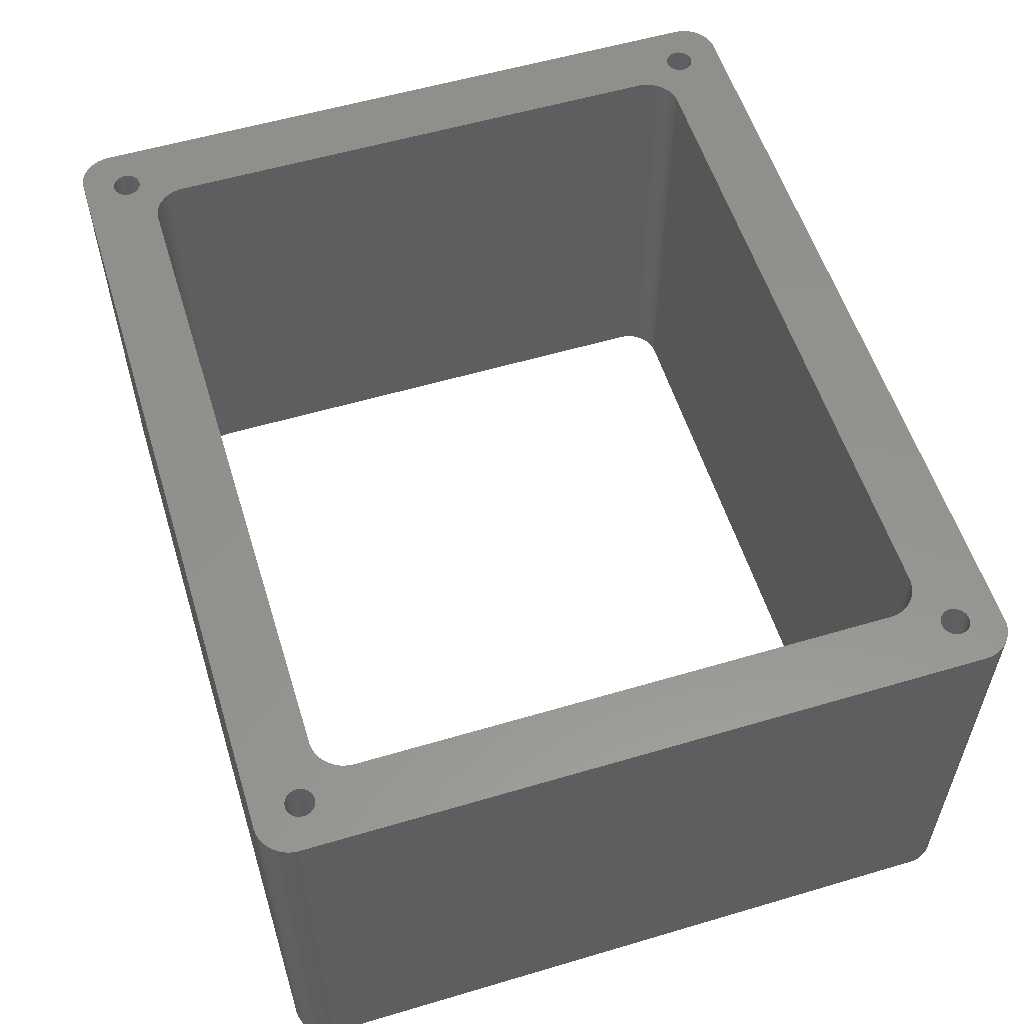
<metadata>
{"format":"stl","ext":"stl","renderer":"f3d","projection":"perspective","resolution":1024,"background":"white","views":[{"elev":56.4,"azim":-107.2,"up":"+Z"}]}
</metadata>
<code>
# stl→obj: 440 verts, 896 faces
v 190 7.5 100
v 190 152.5 0
v 190 152.5 100
v 190 7.5 0
v 0.09549 6.307 0
v 0.01063 7.101 100
v 0.01063 7.101 0
v 0.09549 6.307 100
v 190 6.703 100
v 190 6.703 0
v 0.01063 152.9 100
v 0.01063 152.9 0
v 10 146.9 100
v 15.52 140.2 100
v 10.79 147.1 100
v 15.01 22.1 100
v 12.95 10.79 100
v 13.05 10 100
v 15.26 139.5 100
v 12.64 11.53 100
v 15.1 138.7 100
v 12.16 12.16 100
v 9.211 147.1 100
v 11.53 12.64 100
v 15.01 137.9 100
v 10.79 12.95 100
v 8.475 147.4 100
v 10 13.05 100
v 7.843 147.8 100
v 9.211 12.95 100
v 8.475 12.64 100
v 7.359 148.5 100
v 7.843 12.16 100
v 7.054 149.2 100
v 6.95 150 100
v 7.359 11.53 100
v 182.2 147.8 100
v 182.6 148.5 100
v 182.9 10.79 100
v 183.1 10 100
v 175 137.5 100
v 182.6 11.53 100
v 182.2 12.16 100
v 181.5 147.4 100
v 175 22.5 100
v 180.8 147.1 100
v 174.8 139.1 100
v 180 146.9 100
v 181.5 12.64 100
v 174.3 140.6 100
v 179.2 147.1 100
v 180.8 12.95 100
v 174 141.3 100
v 178.5 147.4 100
v 175 21.7 100
v 173 142.6 100
v 177.8 147.8 100
v 174.8 20.91 100
v 172.4 143.1 100
v 177.4 148.5 100
v 180 13.05 100
v 171.1 144.1 100
v 177.1 149.2 100
v 174.6 20.14 100
v 170.4 144.4 100
v 176.9 150 100
v 174.3 19.4 100
v 182.6 151.5 100
v 190 153.3 100
v 182.9 149.2 100
v 183.1 150 100
v 189.8 154.1 100
v 189.6 154.9 100
v 182.9 9.211 100
v 189.3 155.6 100
v 182.6 8.475 100
v 189 156.3 100
v 182.2 152.2 100
v 188.5 157 100
v 189.8 5.915 100
v 188 157.6 100
v 189.6 5.144 100
v 187.4 158.1 100
v 189.3 4.401 100
v 186.8 158.6 100
v 189 3.693 100
v 186.1 159.1 100
v 182.2 7.843 100
v 181.5 152.6 100
v 185.4 159.4 100
v 188.5 3.027 100
v 184.7 159.7 100
v 188 2.413 100
v 183.9 159.9 100
v 187.4 1.856 100
v 183.1 160 100
v 186.8 1.363 100
v 186.1 0.9393 100
v 182.9 150.8 100
v 182.3 160 100
v 180.8 152.9 100
v 180 153.1 100
v 179.2 152.9 100
v 178.5 152.6 100
v 177.8 152.2 100
v 167.3 145 100
v 179.2 12.95 100
v 168.9 144.9 100
v 177.1 150.8 100
v 175 138.3 100
v 174.6 139.9 100
v 173.5 142 100
v 168.1 145 100
v 177.4 151.5 100
v 171.8 143.6 100
v 169.7 144.7 100
v 22.3 145 100
v 7.3 160 100
v 16.25 141.6 100
v 15.84 141 100
v 11.53 147.4 100
v 16.73 142.3 100
v 12.16 147.8 100
v 17.27 142.9 100
v 17.87 143.4 100
v 12.64 148.5 100
v 18.52 143.9 100
v 12.95 149.2 100
v 19.22 144.2 100
v 19.96 144.6 100
v 13.05 150 100
v 20.72 144.8 100
v 12.95 150.8 100
v 21.5 144.9 100
v 12.16 152.2 100
v 12.64 151.5 100
v 11.53 152.6 100
v 10.79 152.9 100
v 10 153.1 100
v 9.211 152.9 100
v 8.475 152.6 100
v 6.505 159.9 100
v 5.72 159.8 100
v 4.956 159.6 100
v 4.22 159.2 100
v 3.522 158.9 100
v 7.843 152.2 100
v 181.5 7.359 100
v 185.4 0.5902 100
v 184.7 0.3193 100
v 183.9 0.1299 100
v 183.1 0.02391 100
v 182.3 0.002659 100
v 180.8 7.054 100
v 180 6.95 100
v 179.2 7.054 100
v 178.5 7.359 100
v 177.8 7.843 100
v 167.3 15 100
v 177.4 8.475 100
v 174 18.69 100
v 178.5 12.64 100
v 173.5 18.03 100
v 173 17.41 100
v 177.8 12.16 100
v 172.4 16.86 100
v 177.4 11.53 100
v 171.8 16.36 100
v 171.1 15.94 100
v 177.1 10.79 100
v 170.4 15.59 100
v 176.9 10 100
v 169.7 15.32 100
v 168.9 15.13 100
v 177.1 9.211 100
v 168.1 15.02 100
v 22.3 15 100
v 12.95 9.211 100
v 21.5 15.07 100
v 15.1 21.31 100
v 15.26 20.53 100
v 15.52 19.77 100
v 15.84 19.04 100
v 16.25 18.35 100
v 16.73 17.71 100
v 17.27 17.13 100
v 17.87 16.6 100
v 18.52 16.14 100
v 19.22 15.76 100
v 19.96 15.44 100
v 20.72 15.21 100
v 12.64 8.475 100
v 12.16 7.843 100
v 7.3 0.002659 100
v 11.53 7.359 100
v 10.79 7.054 100
v 10 6.95 100
v 9.211 7.054 100
v 8.475 7.359 100
v 3.522 1.142 100
v 7.843 7.843 100
v 1.25 3.354 100
v 7.359 8.475 100
v 7.054 9.211 100
v 6.95 10 100
v 6.505 0.06635 100
v 7.054 10.79 100
v 2.869 158.4 100
v 2.268 157.9 100
v 1.726 157.3 100
v 5.72 0.2143 100
v 1.25 156.6 100
v 4.956 0.4447 100
v 7.359 151.5 100
v 4.22 0.7552 100
v 0.8449 156 100
v 0.515 155.2 100
v 2.869 1.601 100
v 0.2642 154.5 100
v 2.268 2.127 100
v 0.09549 153.7 100
v 1.726 2.713 100
v 7.054 150.8 100
v 0.8449 4.042 100
v 0.515 4.769 100
v 0.2642 5.527 100
v 7.3 0.002659 0
v 182.3 0.002659 0
v 188.5 3.027 0
v 188 2.413 0
v 3.522 158.9 0
v 2.869 158.4 0
v 190 153.3 0
v 183.1 0.02391 0
v 189.6 5.144 0
v 189.3 4.401 0
v 189.8 154.1 0
v 189.3 155.6 0
v 189.6 154.9 0
v 184.7 0.3193 0
v 185.4 0.5902 0
v 186.8 1.363 0
v 187.4 1.856 0
v 2.268 2.127 0
v 2.869 1.601 0
v 6.505 0.06635 0
v 189.8 5.915 0
v 0.09549 153.7 0
v 0.8449 156 0
v 1.25 156.6 0
v 182.3 160 0
v 7.3 160 0
v 188 157.6 0
v 187.4 158.1 0
v 189 3.693 0
v 183.9 0.1299 0
v 0.8449 4.042 0
v 0.515 4.769 0
v 1.726 2.713 0
v 10 13.05 0
v 15.52 19.77 0
v 10.79 12.95 0
v 15.01 137.9 0
v 12.95 149.2 0
v 13.05 150 0
v 15.26 20.53 0
v 12.64 148.5 0
v 15.1 21.31 0
v 12.16 147.8 0
v 9.211 12.95 0
v 11.53 147.4 0
v 15.01 22.1 0
v 10.79 147.1 0
v 8.475 12.64 0
v 10 146.9 0
v 7.843 12.16 0
v 9.211 147.1 0
v 8.475 147.4 0
v 7.359 11.53 0
v 7.843 147.8 0
v 7.054 10.79 0
v 6.95 10 0
v 7.359 148.5 0
v 182.2 12.16 0
v 182.6 11.53 0
v 182.9 149.2 0
v 183.1 150 0
v 175 22.5 0
v 182.6 148.5 0
v 182.2 147.8 0
v 181.5 12.64 0
v 175 137.5 0
v 180.8 12.95 0
v 174.8 20.91 0
v 180 13.05 0
v 181.5 147.4 0
v 174.3 19.4 0
v 179.2 12.95 0
v 180.8 147.1 0
v 174 18.69 0
v 178.5 12.64 0
v 175 138.3 0
v 173 17.41 0
v 177.8 12.16 0
v 174.8 139.1 0
v 172.4 16.86 0
v 177.4 11.53 0
v 180 146.9 0
v 171.1 15.94 0
v 177.1 10.79 0
v 174.6 139.9 0
v 170.4 15.59 0
v 176.9 10 0
v 174.3 140.6 0
v 182.6 8.475 0
v 182.9 10.79 0
v 183.1 10 0
v 182.9 150.8 0
v 182.6 151.5 0
v 182.2 7.843 0
v 189 156.3 0
v 186.1 0.9393 0
v 182.2 152.2 0
v 181.5 7.359 0
v 188.5 157 0
v 186.8 158.6 0
v 186.1 159.1 0
v 182.9 9.211 0
v 180.8 7.054 0
v 180 6.95 0
v 179.2 7.054 0
v 178.5 7.359 0
v 177.8 7.843 0
v 167.3 15 0
v 179.2 147.1 0
v 168.9 15.13 0
v 177.1 9.211 0
v 175 21.7 0
v 174.6 20.14 0
v 173.5 18.03 0
v 168.1 15.02 0
v 177.4 8.475 0
v 171.8 16.36 0
v 169.7 15.32 0
v 22.3 15 0
v 16.25 18.35 0
v 15.84 19.04 0
v 11.53 12.64 0
v 16.73 17.71 0
v 12.16 12.16 0
v 17.27 17.13 0
v 17.87 16.6 0
v 12.64 11.53 0
v 18.52 16.14 0
v 12.95 10.79 0
v 19.22 15.76 0
v 19.96 15.44 0
v 13.05 10 0
v 20.72 15.21 0
v 12.95 9.211 0
v 21.5 15.07 0
v 12.16 7.843 0
v 12.64 8.475 0
v 11.53 7.359 0
v 10.79 7.054 0
v 10 6.95 0
v 9.211 7.054 0
v 8.475 7.359 0
v 5.72 0.2143 0
v 4.956 0.4447 0
v 4.22 0.7552 0
v 3.522 1.142 0
v 7.843 7.843 0
v 181.5 152.6 0
v 185.4 159.4 0
v 184.7 159.7 0
v 183.9 159.9 0
v 183.1 160 0
v 180.8 152.9 0
v 180 153.1 0
v 179.2 152.9 0
v 178.5 152.6 0
v 177.8 152.2 0
v 167.3 145 0
v 177.4 151.5 0
v 174 141.3 0
v 178.5 147.4 0
v 173.5 142 0
v 173 142.6 0
v 177.8 147.8 0
v 172.4 143.1 0
v 177.4 148.5 0
v 171.8 143.6 0
v 171.1 144.1 0
v 177.1 149.2 0
v 170.4 144.4 0
v 176.9 150 0
v 169.7 144.7 0
v 168.9 144.9 0
v 177.1 150.8 0
v 168.1 145 0
v 22.3 145 0
v 12.95 150.8 0
v 21.5 144.9 0
v 15.1 138.7 0
v 15.26 139.5 0
v 15.52 140.2 0
v 15.84 141 0
v 16.25 141.6 0
v 16.73 142.3 0
v 17.27 142.9 0
v 17.87 143.4 0
v 18.52 143.9 0
v 19.22 144.2 0
v 19.96 144.6 0
v 20.72 144.8 0
v 12.64 151.5 0
v 12.16 152.2 0
v 11.53 152.6 0
v 10.79 152.9 0
v 10 153.1 0
v 9.211 152.9 0
v 8.475 152.6 0
v 7.843 152.2 0
v 7.359 151.5 0
v 7.054 150.8 0
v 6.95 150 0
v 6.505 159.9 0
v 7.054 149.2 0
v 5.72 159.8 0
v 1.25 3.354 0
v 4.956 159.6 0
v 7.359 8.475 0
v 4.22 159.2 0
v 0.2642 5.527 0
v 2.268 157.9 0
v 1.726 157.3 0
v 7.054 9.211 0
v 0.515 155.2 0
v 0.2642 154.5 0
f 1 2 3
f 2 1 4
f 5 6 7
f 6 5 8
f 9 4 1
f 4 9 10
f 7 11 12
f 11 7 6
f 13 14 15
f 16 17 18
f 14 13 19
f 16 20 17
f 19 13 21
f 16 22 20
f 23 21 13
f 16 24 22
f 21 23 25
f 16 26 24
f 27 25 23
f 16 28 26
f 29 25 27
f 16 30 28
f 25 11 16
f 16 31 30
f 25 29 11
f 6 16 11
f 11 29 32
f 33 16 6
f 11 32 34
f 16 33 31
f 11 34 35
f 33 6 36
f 37 3 38
f 1 39 40
f 41 3 37
f 1 42 39
f 3 41 1
f 1 43 42
f 41 37 44
f 45 1 41
f 41 44 46
f 1 45 43
f 47 46 48
f 43 45 49
f 50 48 51
f 49 45 52
f 53 51 54
f 55 52 45
f 56 54 57
f 58 52 55
f 59 57 60
f 52 58 61
f 62 60 63
f 64 61 58
f 65 63 66
f 67 61 64
f 68 3 69
f 70 3 71
f 68 69 72
f 38 3 70
f 68 72 73
f 74 1 40
f 68 73 75
f 76 1 74
f 68 75 77
f 1 76 9
f 78 77 79
f 9 76 80
f 78 79 81
f 80 76 82
f 78 81 83
f 82 76 84
f 78 83 85
f 84 76 86
f 78 85 87
f 88 86 76
f 89 87 90
f 86 88 91
f 89 90 92
f 91 88 93
f 89 92 94
f 93 88 95
f 89 94 96
f 95 88 97
f 97 88 98
f 3 99 71
f 3 68 99
f 89 96 100
f 77 78 68
f 87 89 78
f 100 101 89
f 100 102 101
f 100 103 102
f 100 104 103
f 100 105 104
f 106 105 100
f 61 67 107
f 108 66 109
f 46 110 41
f 46 47 110
f 48 111 47
f 48 50 111
f 51 53 50
f 54 112 53
f 54 56 112
f 113 109 114
f 57 59 56
f 105 106 114
f 60 115 59
f 60 62 115
f 63 65 62
f 66 116 65
f 66 108 116
f 109 113 108
f 114 106 113
f 100 117 106
f 118 117 100
f 119 15 120
f 15 119 121
f 122 121 119
f 121 122 123
f 124 123 122
f 125 123 124
f 123 125 126
f 127 126 125
f 126 127 128
f 129 128 127
f 130 128 129
f 128 130 131
f 132 131 130
f 133 132 134
f 135 117 118
f 132 133 131
f 117 133 134
f 136 117 135
f 133 117 136
f 135 118 137
f 137 118 138
f 138 118 139
f 118 140 139
f 118 141 140
f 142 141 118
f 143 141 142
f 144 141 143
f 145 141 144
f 141 146 147
f 146 141 145
f 148 98 88
f 98 148 149
f 149 148 150
f 150 148 151
f 151 148 152
f 152 148 153
f 154 153 148
f 155 153 154
f 156 153 155
f 157 153 156
f 158 153 157
f 159 158 160
f 161 107 67
f 107 161 162
f 163 162 161
f 164 162 163
f 162 164 165
f 166 165 164
f 165 166 167
f 168 167 166
f 169 167 168
f 167 169 170
f 171 170 169
f 170 171 172
f 173 172 171
f 174 172 173
f 172 174 175
f 176 175 174
f 175 176 160
f 159 160 176
f 158 159 153
f 177 153 159
f 178 177 179
f 120 15 14
f 18 180 16
f 18 181 180
f 18 182 181
f 18 183 182
f 18 184 183
f 18 185 184
f 18 186 185
f 18 187 186
f 18 188 187
f 18 189 188
f 18 190 189
f 18 191 190
f 178 191 18
f 191 178 179
f 177 178 192
f 177 192 193
f 177 193 194
f 194 193 195
f 194 195 196
f 194 196 197
f 177 194 153
f 198 194 197
f 199 194 198
f 200 199 201
f 202 201 203
f 6 203 204
f 6 204 205
f 199 206 194
f 36 6 207
f 208 147 146
f 207 6 205
f 209 147 208
f 203 6 8
f 210 147 209
f 199 211 206
f 212 147 210
f 199 213 211
f 147 212 214
f 199 215 213
f 216 214 212
f 199 200 215
f 217 214 216
f 201 218 200
f 219 214 217
f 201 220 218
f 221 214 219
f 201 222 220
f 11 214 221
f 201 202 222
f 214 11 223
f 203 224 202
f 223 11 35
f 203 225 224
f 203 226 225
f 203 8 226
f 227 153 194
f 153 227 228
f 93 229 91
f 229 93 230
f 231 208 146
f 208 231 232
f 3 233 69
f 233 3 2
f 228 152 153
f 152 228 234
f 84 235 82
f 235 84 236
f 69 237 72
f 237 69 233
f 73 238 75
f 238 73 239
f 240 149 150
f 149 240 241
f 242 95 97
f 95 242 243
f 244 218 220
f 218 244 245
f 246 194 206
f 194 246 227
f 80 10 9
f 10 80 247
f 12 221 248
f 221 12 11
f 249 212 250
f 212 249 216
f 251 118 100
f 118 251 252
f 253 83 81
f 83 253 254
f 91 255 86
f 255 91 229
f 86 236 84
f 236 86 255
f 234 151 152
f 151 234 256
f 243 93 95
f 93 243 230
f 257 225 258
f 225 257 224
f 244 222 259
f 222 244 220
f 260 261 262
f 263 264 265
f 261 260 266
f 263 267 264
f 266 260 268
f 263 269 267
f 270 268 260
f 263 271 269
f 268 270 272
f 263 273 271
f 274 272 270
f 263 275 273
f 276 272 274
f 263 277 275
f 272 7 263
f 263 278 277
f 272 276 7
f 12 263 7
f 7 276 279
f 280 263 12
f 7 279 281
f 263 280 278
f 7 281 282
f 280 12 283
f 284 4 285
f 2 286 287
f 288 4 284
f 2 289 286
f 4 288 2
f 2 290 289
f 288 284 291
f 292 2 288
f 288 291 293
f 2 292 290
f 294 293 295
f 290 292 296
f 297 295 298
f 296 292 299
f 300 298 301
f 302 299 292
f 303 301 304
f 305 299 302
f 306 304 307
f 299 305 308
f 309 307 310
f 311 308 305
f 312 310 313
f 314 308 311
f 315 4 10
f 316 4 317
f 315 10 247
f 285 4 316
f 315 247 235
f 318 2 287
f 315 235 236
f 319 2 318
f 315 236 255
f 2 319 233
f 320 255 229
f 233 319 237
f 320 229 230
f 237 319 239
f 320 230 243
f 239 319 238
f 320 243 242
f 238 319 321
f 320 242 322
f 323 321 319
f 324 322 241
f 321 323 325
f 324 241 240
f 325 323 253
f 324 240 256
f 253 323 254
f 324 256 234
f 254 323 326
f 326 323 327
f 4 328 317
f 4 315 328
f 324 234 228
f 255 320 315
f 322 324 320
f 228 329 324
f 228 330 329
f 228 331 330
f 228 332 331
f 228 333 332
f 334 333 228
f 308 314 335
f 336 313 337
f 293 338 288
f 293 294 338
f 295 339 294
f 295 297 339
f 298 300 297
f 301 340 300
f 301 303 340
f 341 337 342
f 304 306 303
f 333 334 342
f 307 343 306
f 307 309 343
f 310 312 309
f 313 344 312
f 313 336 344
f 337 341 336
f 342 334 341
f 228 345 334
f 227 345 228
f 346 262 347
f 262 346 348
f 349 348 346
f 348 349 350
f 351 350 349
f 352 350 351
f 350 352 353
f 354 353 352
f 353 354 355
f 356 355 354
f 357 355 356
f 355 357 358
f 359 358 357
f 360 359 361
f 362 345 227
f 359 360 358
f 345 360 361
f 363 345 362
f 360 345 363
f 362 227 364
f 364 227 365
f 365 227 366
f 227 367 366
f 227 368 367
f 246 368 227
f 369 368 246
f 370 368 369
f 371 368 370
f 368 372 373
f 372 368 371
f 374 327 323
f 327 374 375
f 375 374 376
f 376 374 377
f 377 374 378
f 378 374 251
f 379 251 374
f 380 251 379
f 381 251 380
f 382 251 381
f 383 251 382
f 384 383 385
f 386 335 314
f 335 386 387
f 388 387 386
f 389 387 388
f 387 389 390
f 391 390 389
f 390 391 392
f 393 392 391
f 394 392 393
f 392 394 395
f 396 395 394
f 395 396 397
f 398 397 396
f 399 397 398
f 397 399 400
f 401 400 399
f 400 401 385
f 384 385 401
f 383 384 251
f 402 251 384
f 403 402 404
f 347 262 261
f 265 405 263
f 265 406 405
f 265 407 406
f 265 408 407
f 265 409 408
f 265 410 409
f 265 411 410
f 265 412 411
f 265 413 412
f 265 414 413
f 265 415 414
f 265 416 415
f 403 416 265
f 416 403 404
f 402 403 417
f 402 417 418
f 402 418 252
f 252 418 419
f 252 419 420
f 252 420 421
f 402 252 251
f 422 252 421
f 423 252 422
f 231 423 424
f 250 424 425
f 12 425 426
f 12 426 427
f 423 428 252
f 283 12 429
f 245 373 372
f 429 12 427
f 244 373 245
f 425 12 248
f 259 373 244
f 423 430 428
f 431 373 259
f 423 432 430
f 373 431 433
f 423 434 432
f 257 433 431
f 423 231 434
f 258 433 257
f 424 232 231
f 435 433 258
f 424 436 232
f 5 433 435
f 424 437 436
f 7 433 5
f 424 250 437
f 433 7 438
f 425 249 250
f 438 7 282
f 425 439 249
f 425 440 439
f 425 248 440
f 371 213 215
f 213 371 370
f 327 90 87
f 90 327 375
f 428 143 142
f 143 428 430
f 376 94 92
f 94 376 377
f 377 96 94
f 96 377 378
f 252 142 118
f 142 252 428
f 432 145 144
f 145 432 434
f 75 321 77
f 321 75 238
f 82 247 80
f 247 82 235
f 256 150 151
f 150 256 240
f 322 97 98
f 97 322 242
f 241 98 149
f 98 241 322
f 259 202 431
f 202 259 222
f 258 226 435
f 226 258 225
f 435 8 5
f 8 435 226
f 369 206 211
f 206 369 246
f 245 200 218
f 200 245 372
f 248 219 440
f 219 248 221
f 440 217 439
f 217 440 219
f 439 216 249
f 216 439 217
f 232 209 208
f 209 232 436
f 378 100 96
f 100 378 251
f 430 144 143
f 144 430 432
f 434 146 145
f 146 434 231
f 72 239 73
f 239 72 237
f 77 325 79
f 325 77 321
f 431 224 257
f 224 431 202
f 370 211 213
f 211 370 369
f 372 215 200
f 215 372 371
f 250 210 437
f 210 250 212
f 437 209 436
f 209 437 210
f 375 92 90
f 92 375 376
f 79 253 81
f 253 79 325
f 326 87 85
f 87 326 327
f 254 85 83
f 85 254 326
f 288 41 292
f 41 288 45
f 338 45 288
f 45 338 55
f 412 127 125
f 127 412 413
f 16 263 25
f 263 16 272
f 334 177 159
f 177 334 345
f 303 163 340
f 163 303 164
f 341 159 176
f 159 341 334
f 297 64 339
f 64 297 67
f 402 106 117
f 106 402 384
f 309 171 169
f 171 309 312
f 352 186 187
f 186 352 351
f 345 179 177
f 179 345 361
f 294 55 338
f 55 294 58
f 120 409 119
f 409 120 408
f 292 110 302
f 110 292 41
f 393 59 115
f 59 393 391
f 415 132 130
f 132 415 416
f 404 117 134
f 117 404 402
f 414 130 129
f 130 414 415
f 339 58 294
f 58 339 64
f 340 161 300
f 161 340 163
f 336 176 174
f 176 336 341
f 312 173 171
f 173 312 344
f 183 261 182
f 261 183 347
f 182 266 181
f 266 182 261
f 25 405 21
f 405 25 263
f 21 406 19
f 406 21 405
f 19 407 14
f 407 19 406
f 119 410 122
f 410 119 409
f 305 111 311
f 111 305 47
f 399 116 108
f 116 399 398
f 416 134 132
f 134 416 404
f 413 129 127
f 129 413 414
f 300 67 297
f 67 300 161
f 344 174 173
f 174 344 336
f 343 169 168
f 169 343 309
f 303 166 164
f 166 303 306
f 306 168 166
f 168 306 343
f 185 346 184
f 346 185 349
f 181 268 180
f 268 181 266
f 180 272 16
f 272 180 268
f 361 191 179
f 191 361 359
f 357 189 190
f 189 357 356
f 356 188 189
f 188 356 354
f 354 187 188
f 187 354 352
f 14 408 120
f 408 14 407
f 411 125 124
f 125 411 412
f 302 47 305
f 47 302 110
f 311 50 314
f 50 311 111
f 391 56 59
f 56 391 389
f 388 56 389
f 56 388 112
f 394 115 62
f 115 394 393
f 384 113 106
f 113 384 401
f 396 62 65
f 62 396 394
f 398 65 116
f 65 398 396
f 186 349 185
f 349 186 351
f 184 347 183
f 347 184 346
f 359 190 191
f 190 359 357
f 122 411 124
f 411 122 410
f 386 112 388
f 112 386 53
f 314 53 386
f 53 314 50
f 401 108 113
f 108 401 399
f 358 17 355
f 17 358 18
f 270 28 30
f 28 270 260
f 365 197 196
f 197 365 366
f 368 201 199
f 201 368 373
f 348 22 24
f 22 348 350
f 355 20 353
f 20 355 17
f 262 24 26
f 24 262 348
f 36 276 33
f 276 36 279
f 207 279 36
f 279 207 281
f 274 30 31
f 30 274 270
f 362 192 363
f 192 362 193
f 364 196 195
f 196 364 365
f 363 178 360
f 178 363 192
f 367 199 198
f 199 367 368
f 203 438 204
f 438 203 433
f 353 22 350
f 22 353 20
f 260 26 28
f 26 260 262
f 205 281 207
f 281 205 282
f 276 31 33
f 31 276 274
f 360 18 358
f 18 360 178
f 362 195 193
f 195 362 364
f 366 198 197
f 198 366 367
f 201 433 203
f 433 201 373
f 204 282 205
f 282 204 438
f 317 39 316
f 39 317 40
f 175 313 172
f 313 175 337
f 298 61 107
f 61 298 295
f 329 155 154
f 155 329 330
f 332 158 157
f 158 332 333
f 291 43 49
f 43 291 284
f 316 42 285
f 42 316 39
f 293 49 52
f 49 293 291
f 167 304 165
f 304 167 307
f 170 307 167
f 307 170 310
f 301 107 162
f 107 301 298
f 320 76 315
f 76 320 88
f 324 154 148
f 154 324 329
f 315 74 328
f 74 315 76
f 331 157 156
f 157 331 332
f 160 337 175
f 337 160 342
f 285 43 284
f 43 285 42
f 295 52 61
f 52 295 293
f 172 310 170
f 310 172 313
f 304 162 165
f 162 304 301
f 328 40 317
f 40 328 74
f 320 148 88
f 148 320 324
f 330 156 155
f 156 330 331
f 158 342 160
f 342 158 333
f 287 99 318
f 99 287 71
f 63 397 66
f 397 63 395
f 381 102 103
f 102 381 380
f 299 48 46
f 48 299 308
f 374 78 89
f 78 374 323
f 318 68 319
f 68 318 99
f 379 89 101
f 89 379 374
f 114 383 105
f 383 114 385
f 109 385 114
f 385 109 400
f 382 103 104
f 103 382 381
f 296 46 44
f 46 296 299
f 289 70 286
f 70 289 38
f 335 54 51
f 54 335 387
f 60 395 63
f 395 60 392
f 319 78 323
f 78 319 68
f 380 101 102
f 101 380 379
f 66 400 109
f 400 66 397
f 383 104 105
f 104 383 382
f 290 44 37
f 44 290 296
f 286 71 287
f 71 286 70
f 308 51 48
f 51 308 335
f 57 392 60
f 392 57 390
f 290 38 289
f 38 290 37
f 387 57 54
f 57 387 390
f 265 133 403
f 133 265 131
f 34 427 35
f 427 34 429
f 422 139 140
f 139 422 421
f 419 135 137
f 135 419 418
f 403 136 417
f 136 403 133
f 420 137 138
f 137 420 419
f 214 424 147
f 424 214 425
f 223 425 214
f 425 223 426
f 423 140 141
f 140 423 422
f 271 15 121
f 15 271 273
f 267 128 264
f 128 267 126
f 277 27 23
f 27 277 278
f 32 429 34
f 429 32 283
f 417 135 418
f 135 417 136
f 421 138 139
f 138 421 420
f 35 426 223
f 426 35 427
f 424 141 147
f 141 424 423
f 269 121 123
f 121 269 271
f 264 131 265
f 131 264 128
f 275 23 13
f 23 275 277
f 29 283 32
f 283 29 280
f 269 126 267
f 126 269 123
f 273 13 15
f 13 273 275
f 278 29 27
f 29 278 280

</code>
